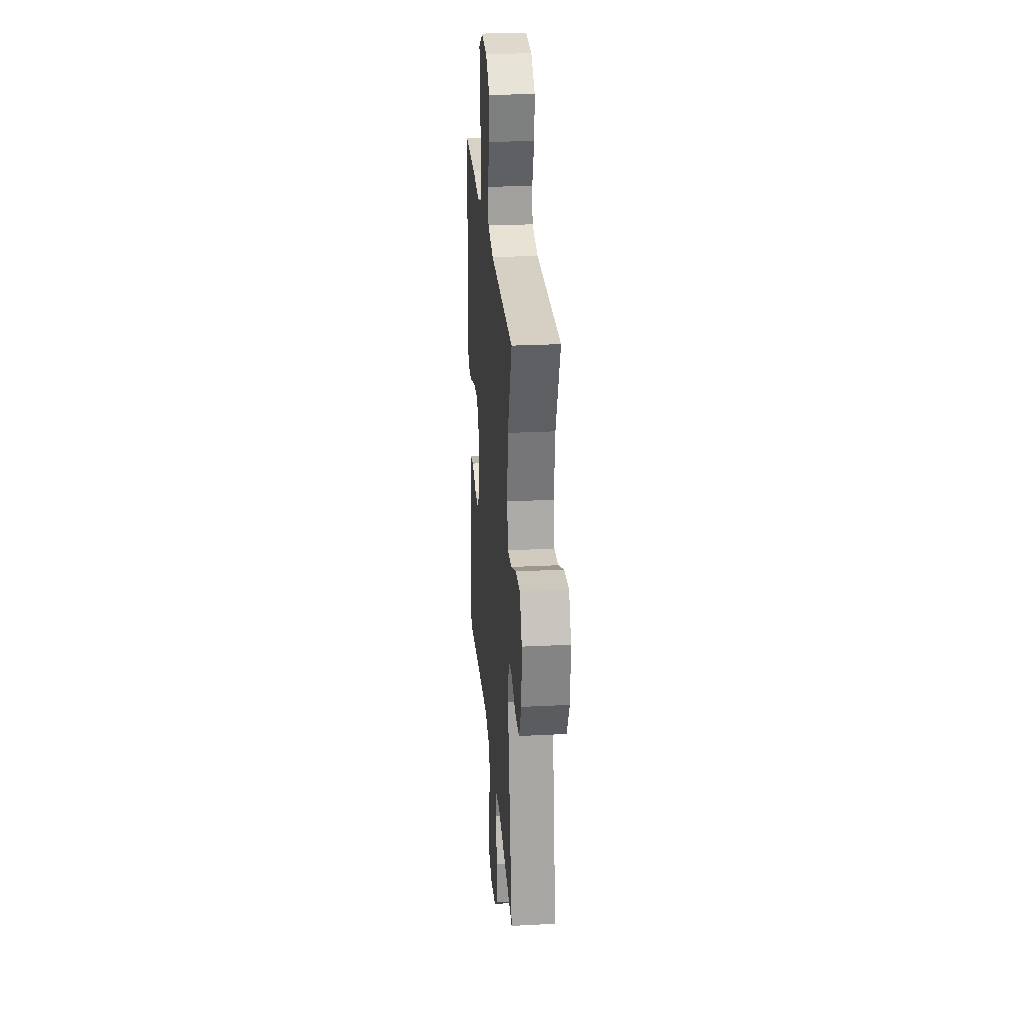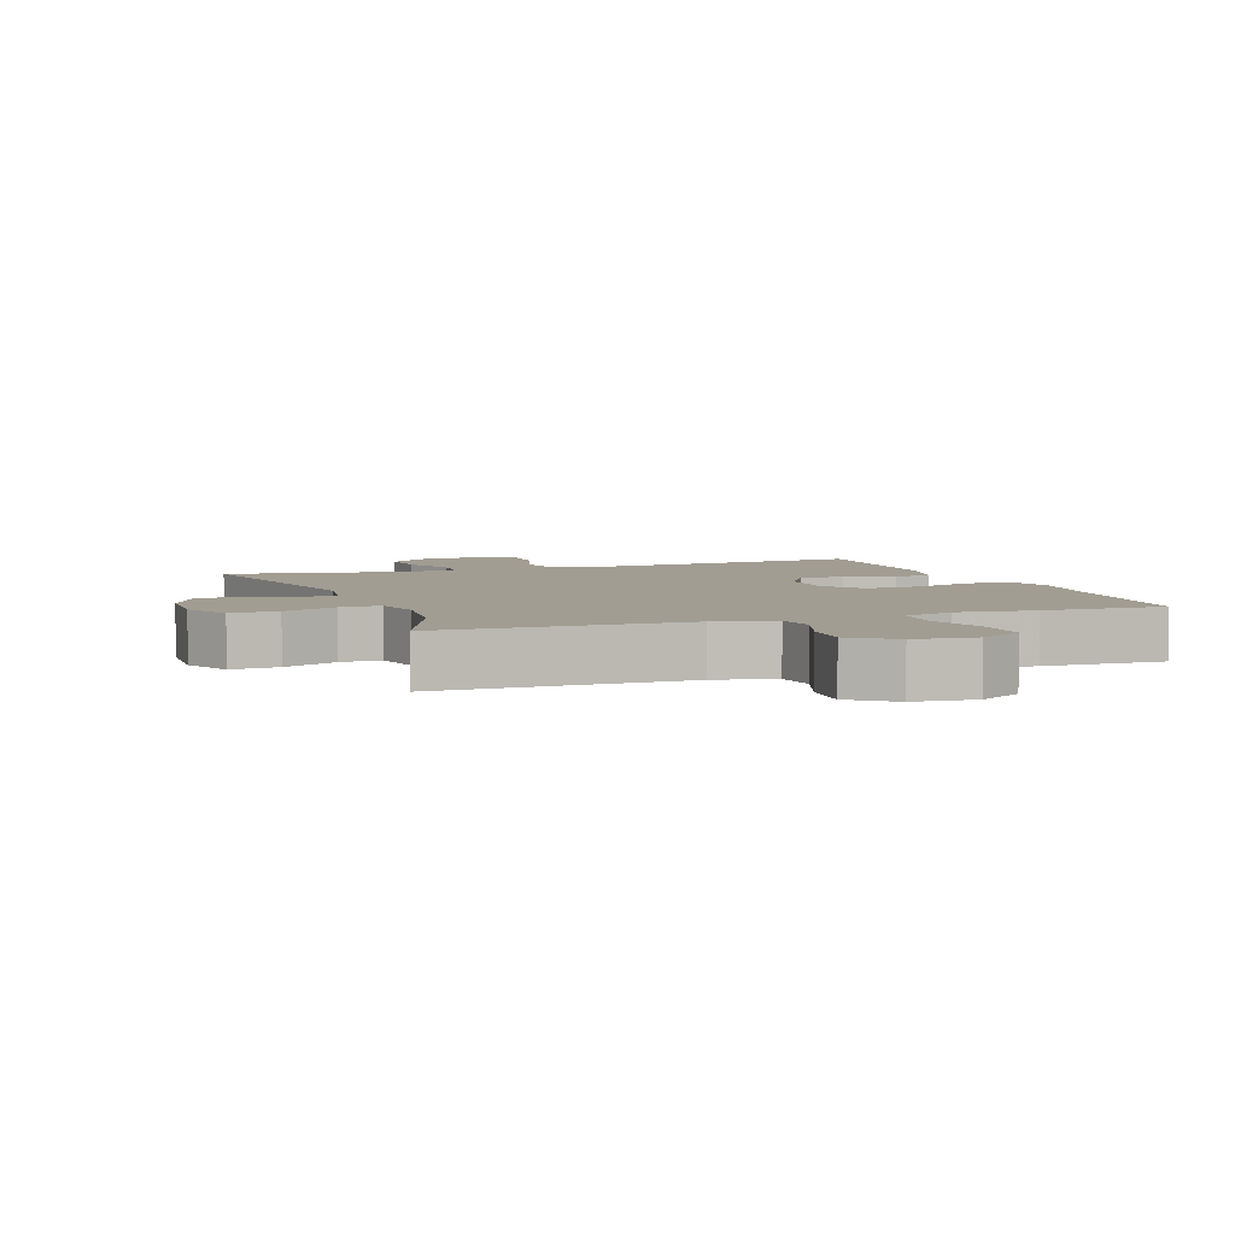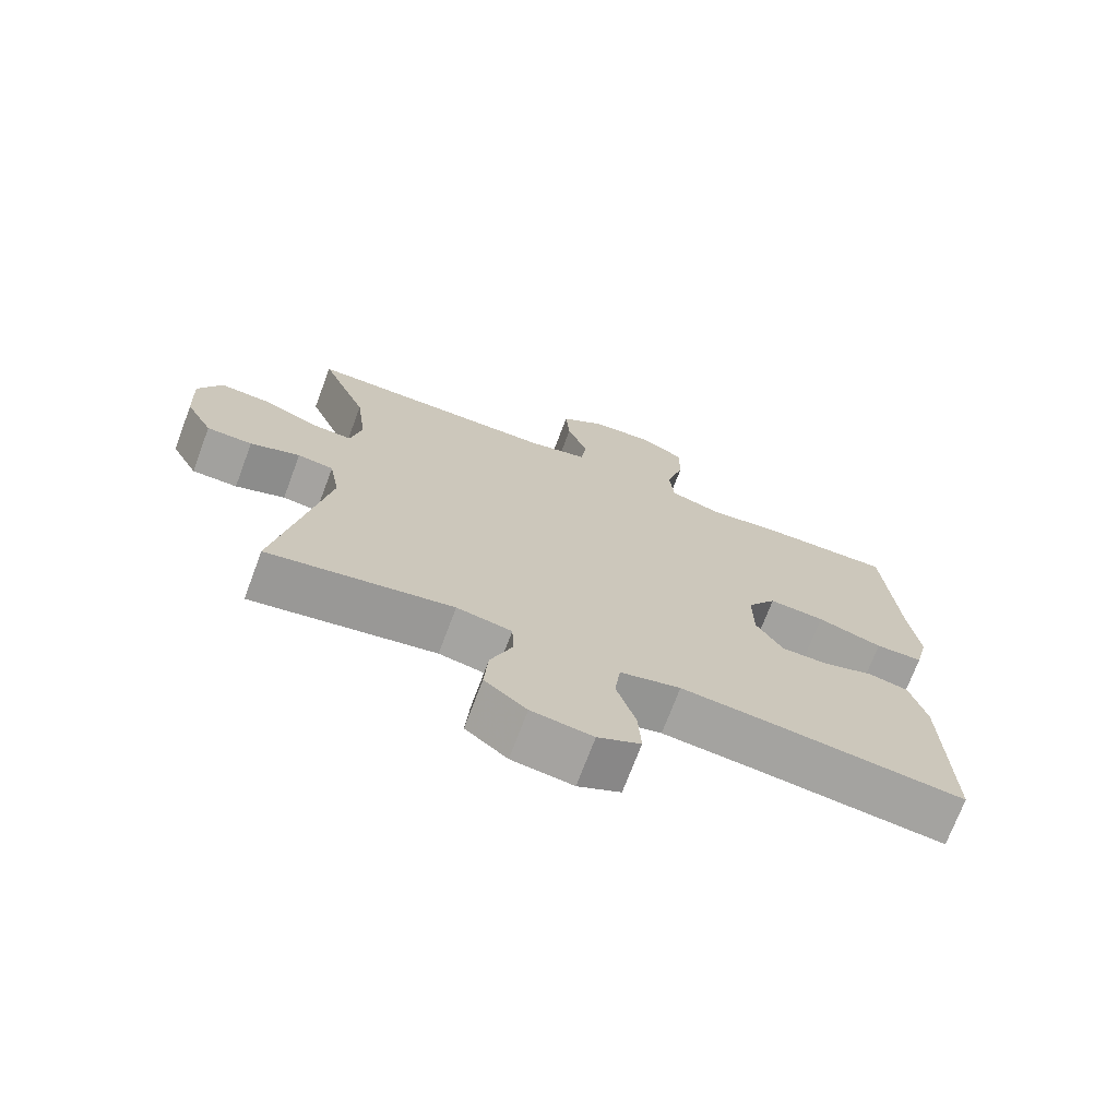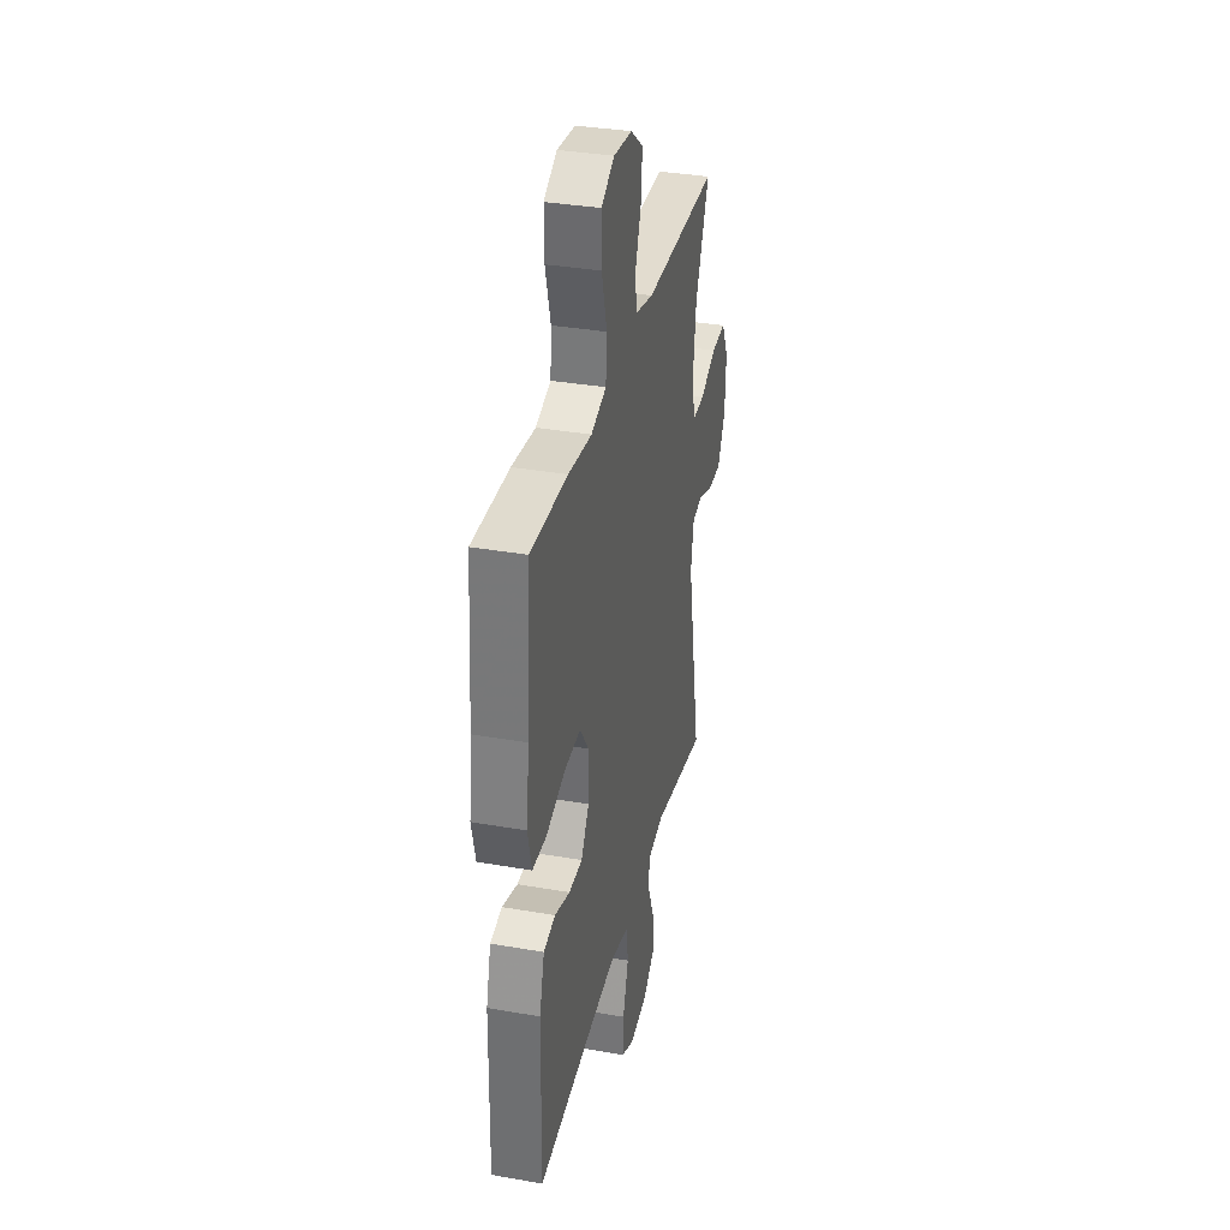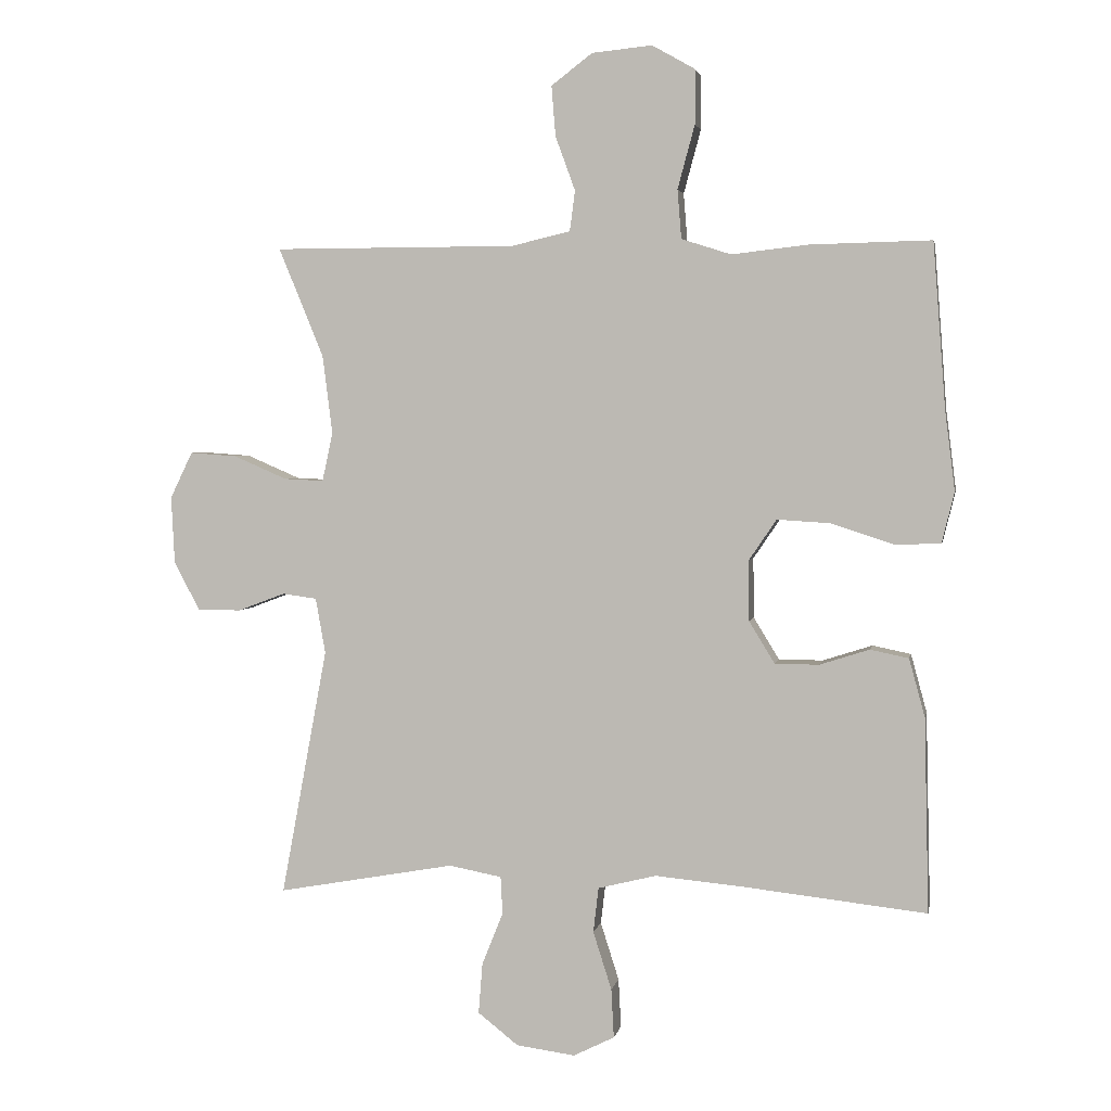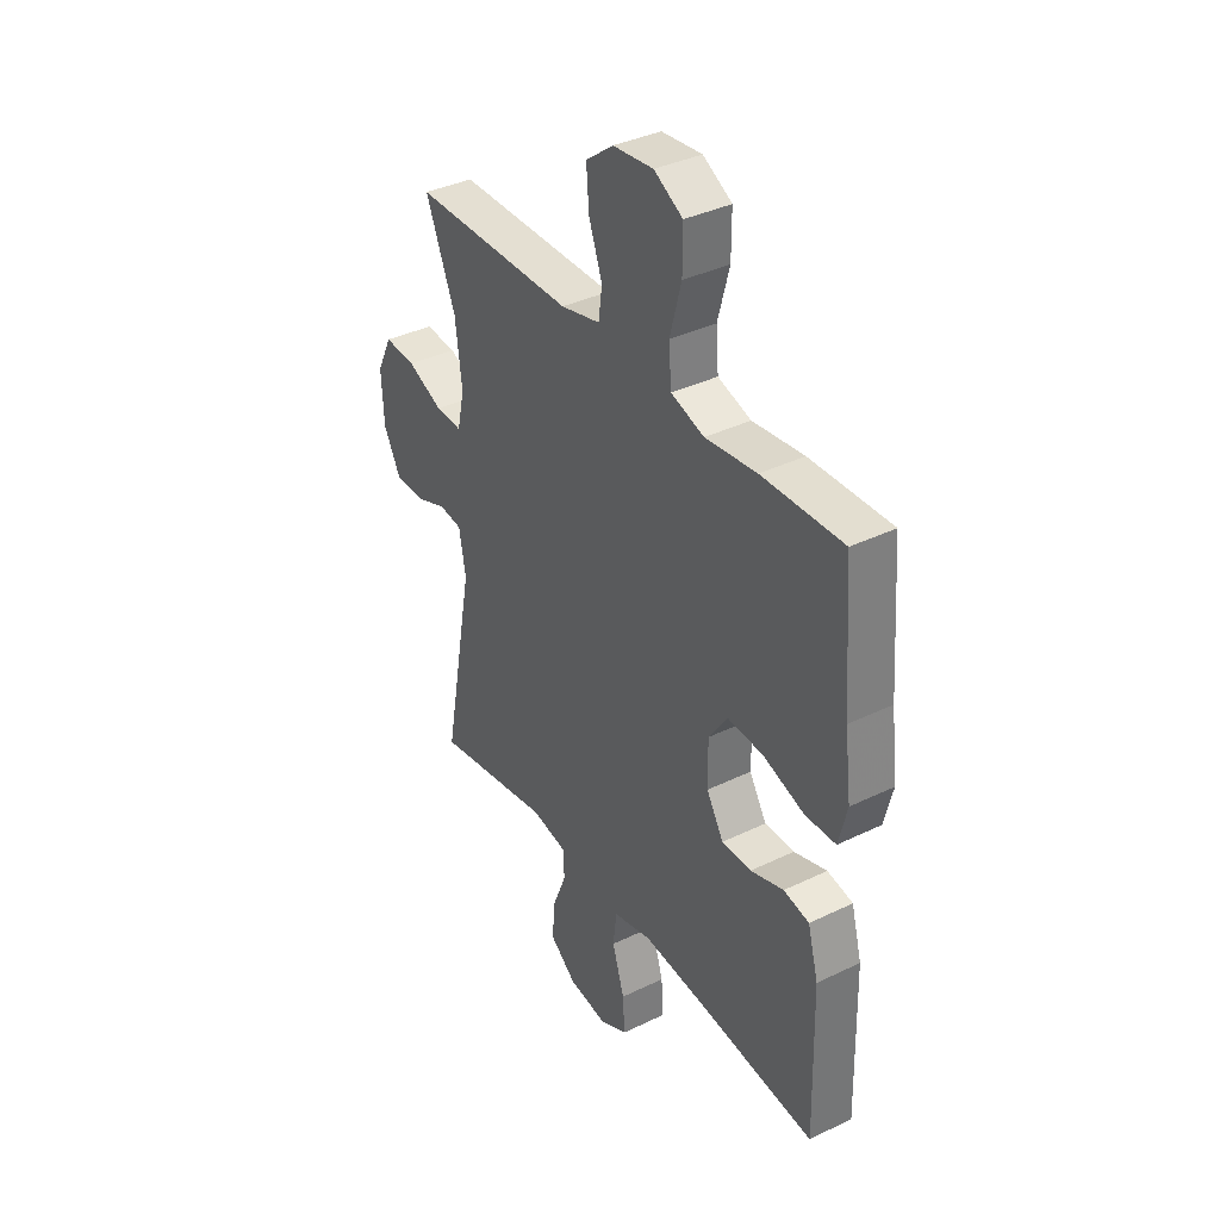
<metadata>
{"format":"obj","ext":"obj","renderer":"f3d","projection":"perspective","resolution":1024,"background":"white","views":[{"elev":26.2,"azim":-94.6,"up":"+Z"},{"elev":4.9,"azim":-20.2,"up":"+Y"},{"elev":-71.9,"azim":-20.6,"up":"+Z"},{"elev":34.6,"azim":103.2,"up":"+Z"},{"elev":3.0,"azim":10.6,"up":"+Z"},{"elev":37.1,"azim":58.0,"up":"+Z"}]}
</metadata>
<code>
v -0.5 0.07 -0.5
v -0.43 0.07 -0.125
v -0.445 0.07 -0.041
v -0.497 0.07 -0.034
v -0.569 0.07 -0.061
v -0.635 0.07 -0.06
v -0.674 0.07 0.013
v -0.679 0.07 0.115
v -0.645 0.07 0.185
v -0.574 0.07 0.18
v -0.493 0.07 0.145
v -0.433 0.07 0.142
v -0.417 0.07 0.216
v -0.432 0.07 0.335
v -0.5 0.07 0.5
v -0.133 0.07 0.5
v -0.044 0.07 0.521
v -0.036 0.07 0.582
v -0.066 0.07 0.664
v -0.072 0.07 0.74
v -0.01 0.07 0.787
v 0.081 0.07 0.796
v 0.146 0.07 0.759
v 0.146 0.07 0.677
v 0.12 0.07 0.581
v 0.126 0.07 0.507
v 0.201 0.07 0.483
v 0.317 0.07 0.496
v 0.5 0.07 0.5
v 0.519 0.07 0.25
v 0.534 0.07 0.13
v 0.515 0.07 0.053
v 0.446 0.07 0.051
v 0.352 0.07 0.082
v 0.271 0.07 0.087
v 0.229 0.07 0.025
v 0.23 0.07 -0.066
v 0.269 0.07 -0.13
v 0.336 0.07 -0.13
v 0.411 0.07 -0.106
v 0.469 0.07 -0.118
v 0.493 0.07 -0.206
v 0.5 0.07 -0.5
v 0.22 0.07 -0.469
v 0.089 0.07 -0.457
v 0.001 0.07 -0.479
v -0.007 0.07 -0.547
v 0.021 0.07 -0.635
v 0.025 0.07 -0.709
v -0.037 0.07 -0.74
v -0.126 0.07 -0.728
v -0.187 0.07 -0.68
v -0.181 0.07 -0.604
v -0.149 0.07 -0.524
v -0.152 0.07 -0.467
v -0.232 0.07 -0.452
v -0.5 0 -0.5
v -0.43 0 -0.125
v -0.445 0 -0.041
v -0.497 0 -0.034
v -0.569 0 -0.061
v -0.635 0 -0.06
v -0.674 0 0.013
v -0.679 0 0.115
v -0.645 0 0.185
v -0.574 0 0.18
v -0.493 0 0.145
v -0.433 0 0.142
v -0.417 0 0.216
v -0.432 0 0.335
v -0.5 0 0.5
v -0.133 0 0.5
v -0.044 0 0.521
v -0.036 0 0.582
v -0.066 0 0.664
v -0.072 0 0.74
v -0.01 0 0.787
v 0.081 0 0.796
v 0.146 0 0.759
v 0.146 0 0.677
v 0.12 0 0.581
v 0.126 0 0.507
v 0.201 0 0.483
v 0.317 0 0.496
v 0.5 0 0.5
v 0.519 0 0.25
v 0.534 0 0.13
v 0.515 0 0.053
v 0.446 0 0.051
v 0.352 0 0.082
v 0.271 0 0.087
v 0.229 0 0.025
v 0.23 0 -0.066
v 0.269 0 -0.13
v 0.336 0 -0.13
v 0.411 0 -0.106
v 0.469 0 -0.118
v 0.493 0 -0.206
v 0.5 0 -0.5
v 0.22 0 -0.469
v 0.089 0 -0.457
v 0.001 0 -0.479
v -0.007 0 -0.547
v 0.021 0 -0.635
v 0.025 0 -0.709
v -0.037 0 -0.74
v -0.126 0 -0.728
v -0.187 0 -0.68
v -0.181 0 -0.604
v -0.149 0 -0.524
v -0.152 0 -0.467
v -0.232 0 -0.452
f 51 52 53 54
f 51 54 55
f 50 51 55
f 47 48 49 50
f 46 47 50 55
f 45 46 55 56
f 41 42 43 44
f 39 40 41 44
f 38 39 44 45
f 37 38 45 56
f 31 32 33 34
f 30 31 34 35
f 27 28 29 30
f 26 27 30 35
f 22 23 24 25
f 22 25 26
f 21 22 26
f 18 19 20 21
f 18 21 26 35
f 14 15 16
f 13 14 16 17
f 12 13 17
f 8 9 10 11
f 8 11 12
f 7 8 12
f 4 5 6 7
f 3 4 7 12
f 2 3 12 17
f 36 37 56 1
f 17 18 35 36
f 1 2 17 36
f 110 109 108 107
f 111 110 107
f 111 107 106
f 106 105 104 103
f 111 106 103 102
f 112 111 102 101
f 100 99 98 97
f 100 97 96 95
f 101 100 95 94
f 112 101 94 93
f 90 89 88 87
f 91 90 87 86
f 86 85 84 83
f 91 86 83 82
f 81 80 79 78
f 82 81 78
f 82 78 77
f 77 76 75 74
f 91 82 77 74
f 72 71 70
f 73 72 70 69
f 73 69 68
f 67 66 65 64
f 68 67 64
f 68 64 63
f 63 62 61 60
f 68 63 60 59
f 73 68 59 58
f 57 112 93 92
f 92 91 74 73
f 92 73 58 57
f 1 57 58 2
f 2 58 59 3
f 3 59 60 4
f 4 60 61 5
f 5 61 62 6
f 6 62 63 7
f 7 63 64 8
f 8 64 65 9
f 9 65 66 10
f 10 66 67 11
f 11 67 68 12
f 12 68 69 13
f 13 69 70 14
f 14 70 71 15
f 15 71 72 16
f 16 72 73 17
f 17 73 74 18
f 18 74 75 19
f 19 75 76 20
f 20 76 77 21
f 21 77 78 22
f 22 78 79 23
f 23 79 80 24
f 24 80 81 25
f 25 81 82 26
f 26 82 83 27
f 27 83 84 28
f 28 84 85 29
f 29 85 86 30
f 30 86 87 31
f 31 87 88 32
f 32 88 89 33
f 33 89 90 34
f 34 90 91 35
f 35 91 92 36
f 36 92 93 37
f 37 93 94 38
f 38 94 95 39
f 39 95 96 40
f 40 96 97 41
f 41 97 98 42
f 42 98 99 43
f 43 99 100 44
f 44 100 101 45
f 45 101 102 46
f 46 102 103 47
f 47 103 104 48
f 48 104 105 49
f 49 105 106 50
f 50 106 107 51
f 51 107 108 52
f 52 108 109 53
f 53 109 110 54
f 54 110 111 55
f 55 111 112 56
f 56 112 57 1

</code>
